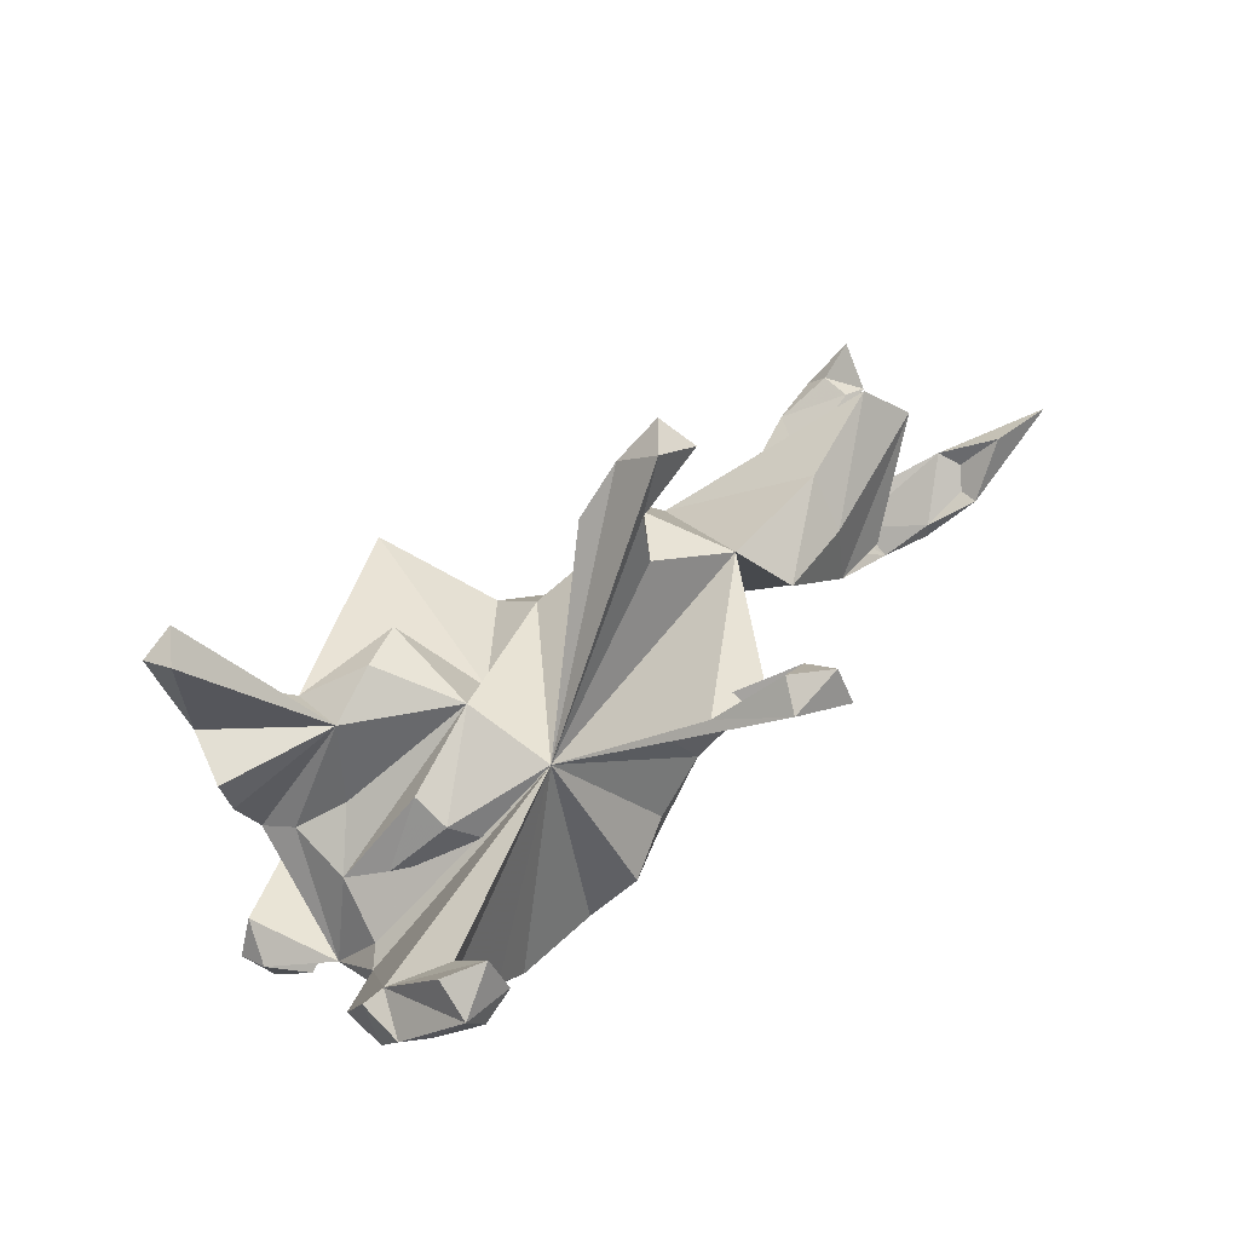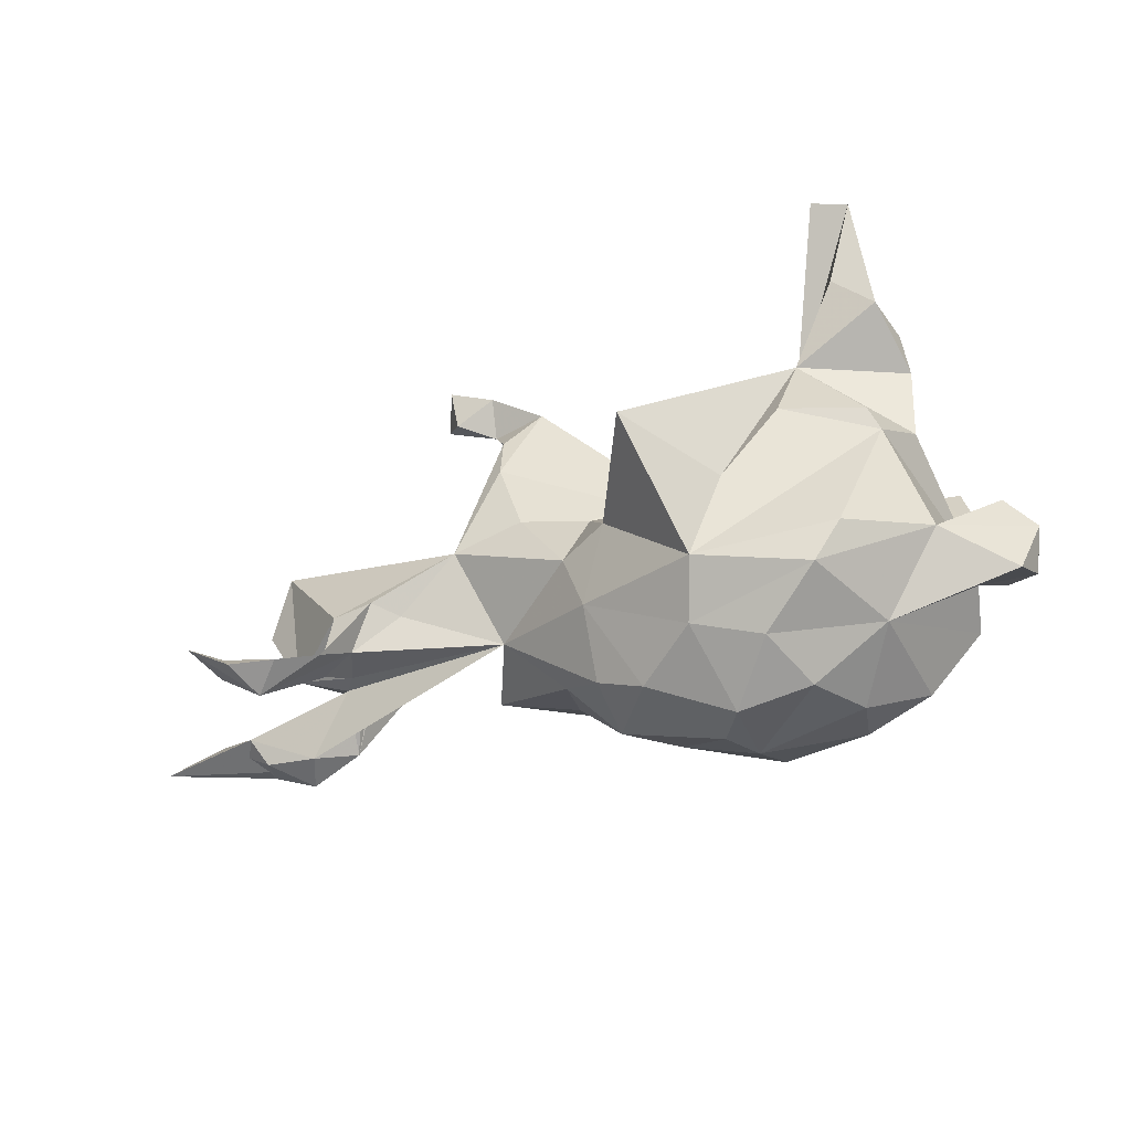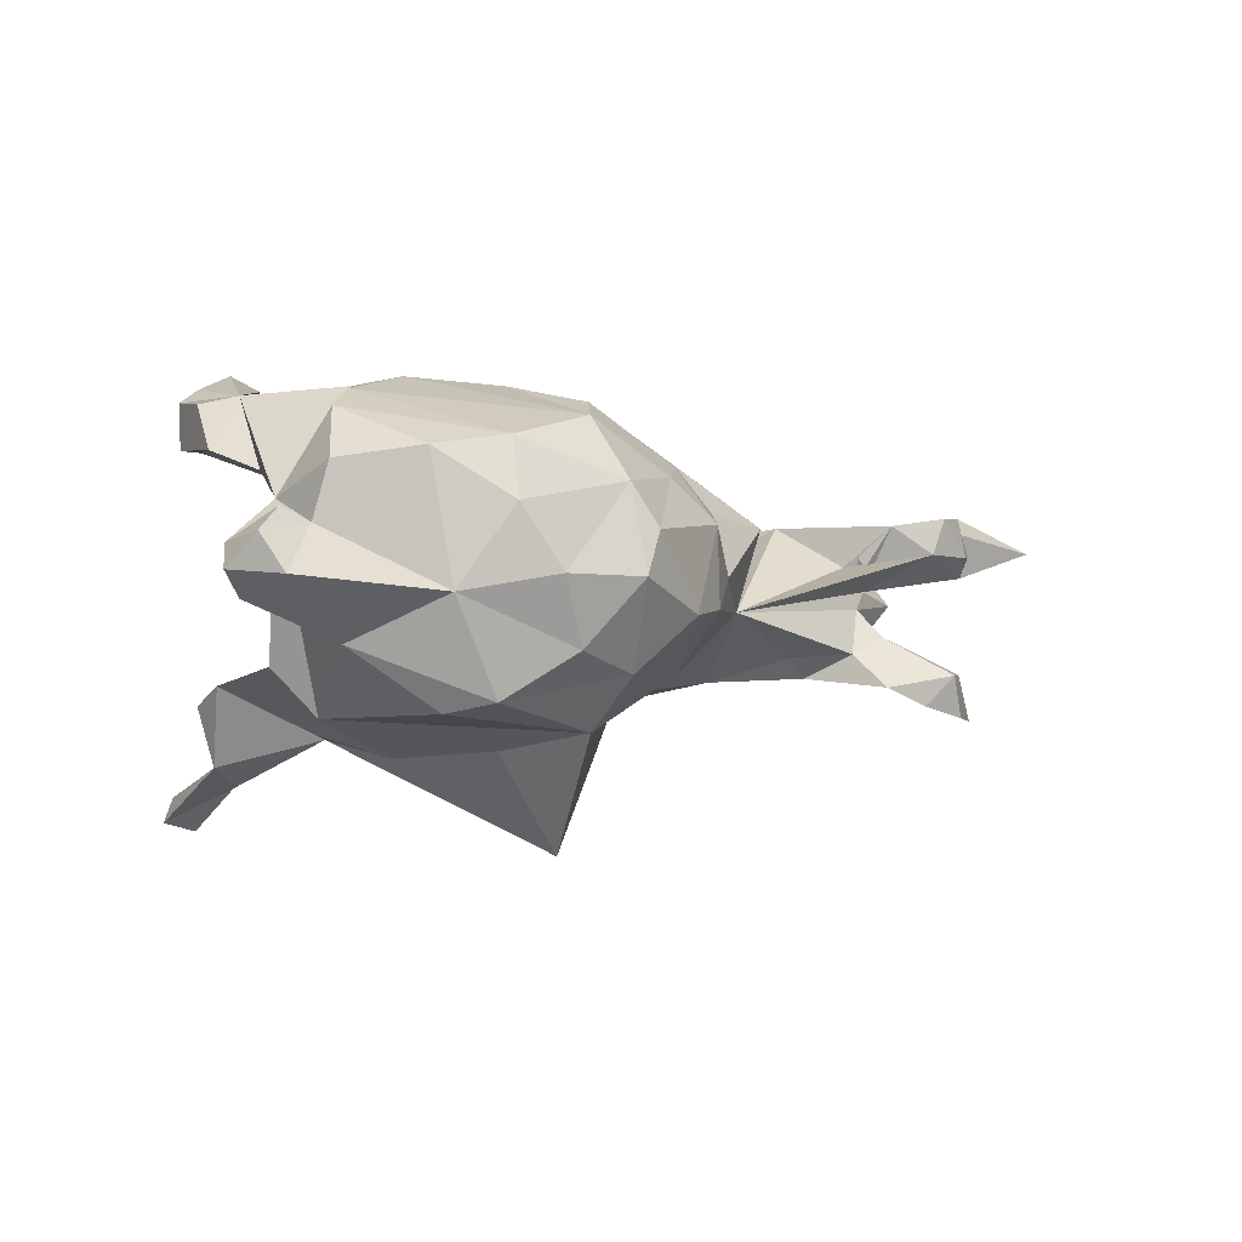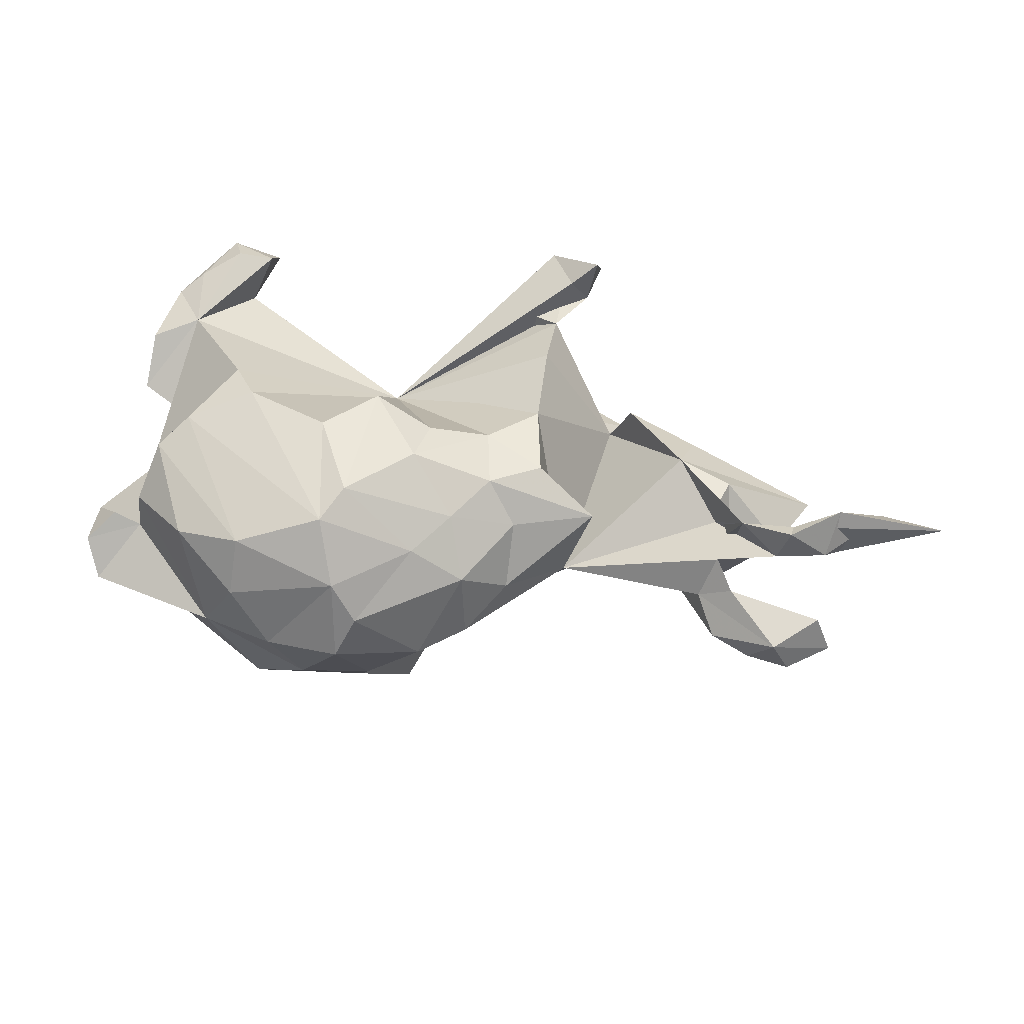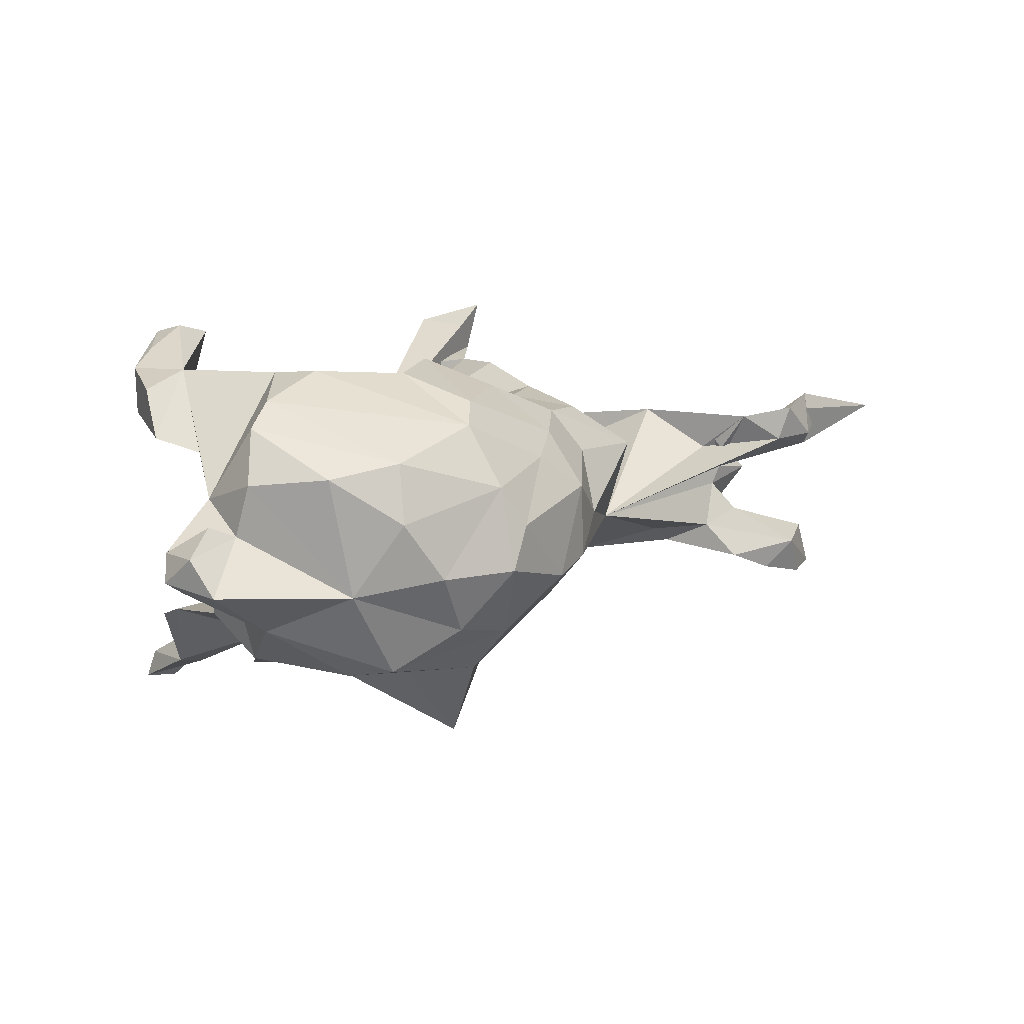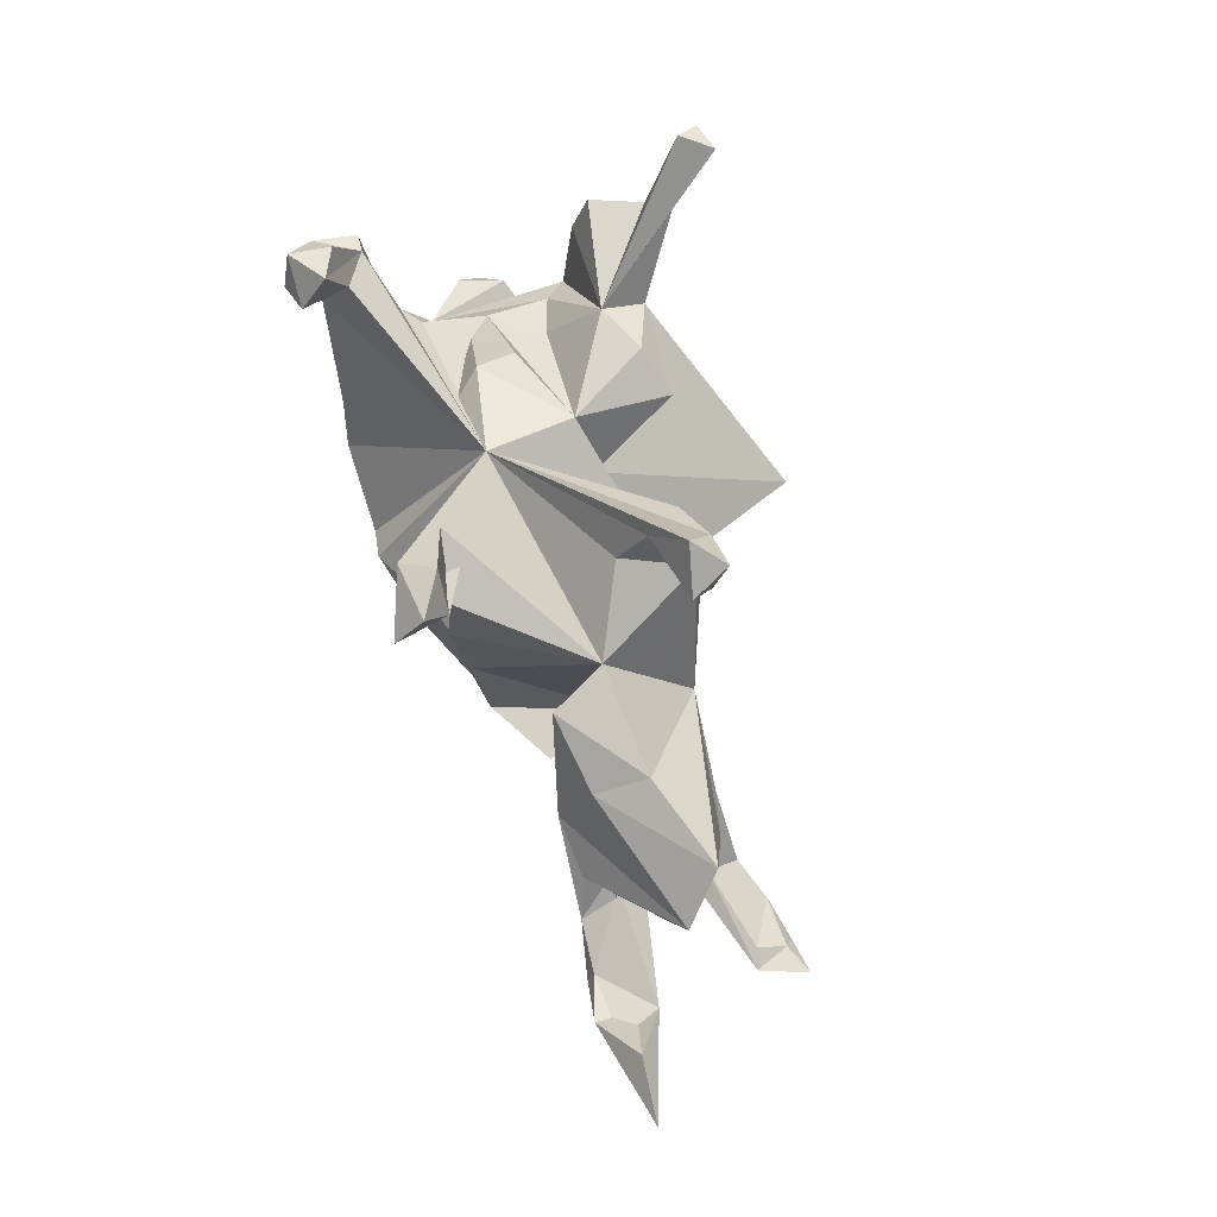
<metadata>
{"format":"obj","ext":"obj","renderer":"f3d","projection":"perspective","resolution":1024,"background":"white","views":[{"elev":78.1,"azim":-39.7,"up":"+Y"},{"elev":-47.9,"azim":-162.6,"up":"+Y"},{"elev":-5.4,"azim":-37.8,"up":"+Z"},{"elev":42.7,"azim":5.4,"up":"+Z"},{"elev":13.1,"azim":-34.0,"up":"+Z"},{"elev":62.3,"azim":73.8,"up":"+Y"}]}
</metadata>
<code>
v 0.7544 0.043 -0.006985
v 0.7482 -0.1909 -0.1898
v 0.9979 -0.1403 0.1135
v 0.7475 -0.1565 -0.1352
v 0.8862 -0.1033 0.1079
v 0.7958 -0.1586 0.1617
v 0.6966 0.1268 -0.07078
v 0.6894 -0.08445 0.000518
v 0.8125 -0.1638 -0.2089
v 0.7821 -0.1684 -0.1253
v 0.7084 -0.1826 0.1376
v 0.7273 -0.2258 -0.2081
v 0.6946 -0.2438 -0.1343
v 0.8025 -0.1538 0.05292
v 0.7737 -0.1985 0.08385
v 0.586 -0.1328 0.05975
v 0.7025 -0.2162 0.148
v 0.6799 -0.209 0.08253
v 0.5123 0.1047 0.08261
v 0.5998 -0.1394 -0.09434
v 0.6463 -0.2192 -0.1894
v 0.5846 -0.05231 0.1211
v 0.6116 -0.1751 0.1322
v 0.571 -0.0703 -0.1226
v 0.5728 -0.1228 -0.01595
v 0.5647 -0.09964 0.1122
v 0.5943 -0.1186 0.01771
v 0.5404 -0.1456 -0.09792
v 0.5308 0.1541 -0.008952
v 0.4874 -0.003789 0.1349
v 0.6036 -0.1606 -0.06734
v 0.3302 -0.000563 -0.1489
v 0.5627 -0.1001 0.06118
v 0.4926 -0.07073 -0.1393
v 0.4455 -0.08756 -0.1057
v 0.5733 -0.1993 -0.1582
v 0.3319 0.3553 -0.1656
v 0.3637 0.3942 -0.1227
v 0.3803 0.1609 0.1112
v 0.3392 0.4303 -0.189
v 0.2973 0.4208 0.2847
v 0.2541 0.3837 -0.1862
v 0.2921 0.3625 0.3354
v 0.338 0.2019 0.01496
v 0.1969 0.4366 0.3006
v 0.2287 0.3821 -0.09143
v 0.2956 0.46 -0.1357
v 0.2133 0.2945 0.2295
v 0.241 0.3513 0.2928
v 0.3212 -0.1533 0.105
v 0.2616 0.3263 -0.1346
v 0.226 0.4468 0.244
v 0.1083 0.3597 0.2157
v -0.1112 0.1872 0.09059
v 0.2724 0.3736 0.2414
v 0.2314 0.2492 -0.177
v 0.2342 0.1623 -0.1829
v 0.2069 0.2966 -0.04518
v 0.2669 -0.1526 -0.04131
v 0.2038 0.1764 0.2372
v 0.1597 0.3236 -0.1644
v 0.215 -0.1084 0.183
v 0.1984 0.02486 0.2079
v 0.06188 0.12 0.155
v 0.1613 -0.2564 0.001209
v 0.1708 -0.2018 0.1139
v 0.1984 0.0287 -0.1623
v 0.1065 -0.04919 0.2074
v 0.1132 -0.1201 -0.1764
v 0.08255 -0.3226 0.07464
v 0.05584 -0.2507 0.1713
v 0.06385 -0.0233 -0.1699
v 0.1214 -0.1664 0.1929
v 0.08266 -0.223 -0.1563
v 0.000503 -0.3736 -0.07874
v 0.02233 -0.1129 -0.2324
v -0.003113 -0.0805 0.244
v 0.08707 -0.3226 -0.0612
v -0.1009 0.04715 -0.09711
v -0.1502 0.1613 -0.07642
v -0.1056 -0.06316 0.3019
v -0.02234 -0.174 0.2564
v -0.01206 -0.3213 0.1411
v -0.1405 -0.2784 0.2526
v -0.2011 -0.1402 0.2916
v -0.1609 0.1386 -0.2561
v -0.06725 -0.09763 -0.4502
v -0.236 0.09877 0.1423
v -0.1065 -0.3471 -0.1743
v -0.1107 -0.4187 0.0418
v -0.3509 -0.07191 0.3001
v -0.3827 0.3953 0.2844
v -0.2342 0.1951 -0.2205
v -0.3014 0.157 0.05888
v -0.4228 0.3026 0.2445
v -0.3357 0.1886 -0.1774
v -0.4663 0.3728 0.3332
v -0.383 0.3259 0.332
v -0.1491 -0.4367 -0.03469
v -0.31 0.1579 -0.01244
v -0.3943 0.00458 0.2914
v -0.3995 0.06244 -0.09239
v -0.4154 0.07429 0.04333
v -0.4457 0.3138 0.3497
v -0.4747 0.4373 -0.3529
v -0.3512 0.1509 -0.2623
v -0.2839 -0.414 -0.03666
v -0.4575 0.3769 0.2574
v -0.5096 0.1632 0.2862
v -0.2295 -0.3824 -0.1454
v -0.1535 -0.401 0.1135
v -0.5013 0.4171 -0.3955
v -0.1798 -0.3342 0.2202
v -0.4355 0.4296 -0.409
v -0.2033 -0.1247 -0.2859
v -0.4424 0.2773 -0.3373
v -0.3385 -0.3559 0.1711
v -0.5327 0.2445 0.201
v -0.4809 0.03888 -0.002062
v -0.4632 -0.008239 -0.2625
v -0.3146 0.006126 -0.2955
v -0.5206 0.2859 0.3124
v -0.4719 -0.1112 0.2602
v -0.1337 -0.276 -0.2607
v -0.3884 -0.2491 -0.2394
v -0.3521 -0.3909 0.06785
v -0.5665 0.2605 0.2819
v -0.5745 0.2371 0.1992
v -0.4253 -0.334 -0.06652
v -0.5389 0.233 -0.2111
v -0.49 0.03374 -0.1185
v -0.3359 -0.3176 -0.2235
v -0.5129 0.222 -0.3091
v -0.5372 0.04202 0.1471
v -0.5072 0.02828 0.1137
v -0.4809 -0.04826 -0.241
v -0.5451 0.1569 -0.1826
v -0.5767 -0.07702 0.08562
v -0.536 -0.2079 -0.1407
v -0.5959 0.141 0.2584
v -0.6089 0.07645 0.1765
v -0.5259 -0.1536 0.222
v -0.4593 -0.3163 0.1488
v -0.5632 -0.2103 0.1316
v -0.5317 0.01545 -0.1597
v -0.5787 -0.1883 0.03752
v -0.6284 -0.181 0.05923
v -0.6814 -0.115 0.007277
v -0.651 -0.1074 -0.07295
v -0.7026 -0.1539 -0.03724
v -0.6586 -0.257 -0.04961
v -0.6819 -0.2152 0.01537
f 141 134 109
f 138 109 134
f 140 141 109
f 118 134 141
f 68 62 63
f 59 63 62
f 64 68 63
f 73 62 68
f 143 126 117
f 111 117 126
f 142 143 117
f 129 126 143
f 109 95 98
f 92 98 95
f 101 109 138
f 135 138 134
f 44 48 60
f 54 60 48
f 63 44 60
f 54 63 60
f 59 44 63
f 54 77 68
f 82 68 77
f 64 54 68
f 81 77 54
f 82 77 81
f 138 144 142
f 143 142 144
f 123 138 142
f 146 144 138
f 73 68 82
f 142 117 123
f 113 123 117
f 129 143 144
f 50 62 73
f 71 73 82
f 84 71 82
f 66 73 71
f 111 113 117
f 91 123 113
f 81 84 82
f 83 71 84
f 70 71 83
f 113 83 84
f 85 113 84
f 111 83 113
f 90 83 111
f 97 98 92
f 118 92 95
f 108 97 92
f 104 98 97
f 122 104 97
f 109 98 104
f 118 108 92
f 118 97 108
f 127 122 97
f 109 104 122
f 118 127 97
f 109 122 127
f 54 95 109
f 64 63 54
f 29 44 39
f 30 39 44
f 54 135 134
f 119 138 135
f 118 54 134
f 103 54 88
f 94 88 54
f 95 54 118
f 44 54 53
f 45 53 54
f 48 55 54
f 49 54 55
f 52 55 48
f 44 53 48
f 52 48 53
f 45 52 53
f 41 55 52
f 41 52 45
f 18 15 17
f 6 17 15
f 23 18 17
f 14 15 18
f 5 6 15
f 11 17 6
f 3 6 5
f 14 5 15
f 99 90 111
f 107 99 111
f 75 90 99
f 11 23 17
f 33 18 23
f 20 21 36
f 13 36 21
f 34 20 36
f 4 10 2
f 9 2 10
f 21 4 2
f 20 10 4
f 132 125 124
f 136 124 125
f 89 132 124
f 139 125 132
f 124 76 74
f 69 74 76
f 89 124 74
f 87 76 124
f 59 74 69
f 72 69 76
f 32 24 34
f 20 34 24
f 35 32 34
f 31 20 24
f 8 24 7
f 32 7 24
f 136 125 139
f 129 139 132
f 67 69 72
f 79 72 76
f 32 69 67
f 57 32 67
f 59 69 32
f 29 7 32
f 138 136 139
f 115 124 136
f 54 67 72
f 87 79 76
f 80 72 79
f 45 43 41
f 55 41 43
f 49 43 45
f 101 54 109
f 140 109 127
f 128 140 127
f 91 54 101
f 123 101 138
f 85 54 91
f 123 91 101
f 85 81 54
f 113 85 91
f 84 81 85
f 42 54 47
f 46 47 54
f 40 42 47
f 61 54 42
f 38 47 46
f 58 46 54
f 40 47 38
f 51 38 46
f 37 40 38
f 137 96 130
f 133 130 96
f 2 12 21
f 13 21 12
f 9 12 2
f 13 12 9
f 13 9 10
f 115 87 124
f 106 87 115
f 121 115 136
f 106 79 87
f 106 115 121
f 120 121 136
f 120 106 121
f 86 79 106
f 136 106 120
f 80 79 86
f 86 93 80
f 96 80 93
f 106 93 86
f 37 42 40
f 96 93 106
f 51 42 37
f 51 37 38
f 116 106 133
f 137 133 106
f 137 130 133
f 105 133 96
f 112 133 105
f 96 106 116
f 112 116 133
f 112 96 116
f 114 96 112
f 114 105 96
f 105 114 112
f 129 107 126
f 111 126 107
f 110 107 129
f 99 107 110
f 132 110 129
f 8 7 1
f 19 1 7
f 28 34 36
f 145 136 138
f 80 54 72
f 44 29 32
f 56 44 32
f 19 7 29
f 28 35 34
f 59 32 35
f 28 59 35
f 78 74 59
f 25 24 8
f 13 28 36
f 26 16 27
f 14 27 16
f 22 26 27
f 23 16 26
f 8 22 27
f 30 26 22
f 33 59 18
f 27 18 59
f 30 59 33
f 59 25 27
f 8 27 25
f 28 25 59
f 1 22 8
f 139 129 151
f 146 151 129
f 151 152 150
f 148 150 152
f 139 151 150
f 146 152 151
f 149 139 150
f 39 19 29
f 30 19 39
f 150 148 149
f 138 149 148
f 139 149 138
f 146 138 148
f 147 146 148
f 138 119 131
f 102 131 119
f 145 138 131
f 119 103 100
f 94 100 103
f 80 119 100
f 54 103 119
f 80 100 94
f 88 94 103
f 57 67 54
f 56 32 57
f 145 106 136
f 54 61 57
f 56 57 61
f 145 137 106
f 96 137 145
f 102 80 96
f 51 56 61
f 42 51 61
f 58 56 51
f 58 51 46
f 23 11 16
f 14 16 11
f 83 90 70
f 75 70 90
f 128 127 118
f 141 128 118
f 49 55 43
f 54 49 45
f 141 140 128
f 70 65 66
f 50 66 65
f 71 70 66
f 78 65 70
f 73 66 50
f 59 50 65
f 78 59 65
f 33 23 30
f 26 30 23
f 30 22 1
f 19 30 1
f 144 146 129
f 44 59 30
f 147 152 146
f 148 152 147
f 119 135 54
f 80 94 54
f 58 54 44
f 89 75 99
f 3 5 14
f 89 99 110
f 78 70 75
f 74 78 75
f 14 18 27
f 3 14 11
f 6 3 11
f 75 89 74
f 31 13 10
f 96 145 131
f 110 132 89
f 20 4 21
f 31 10 20
f 25 31 24
f 28 13 31
f 25 28 31
f 102 119 80
f 56 58 44
f 96 131 102
f 59 62 50

</code>
